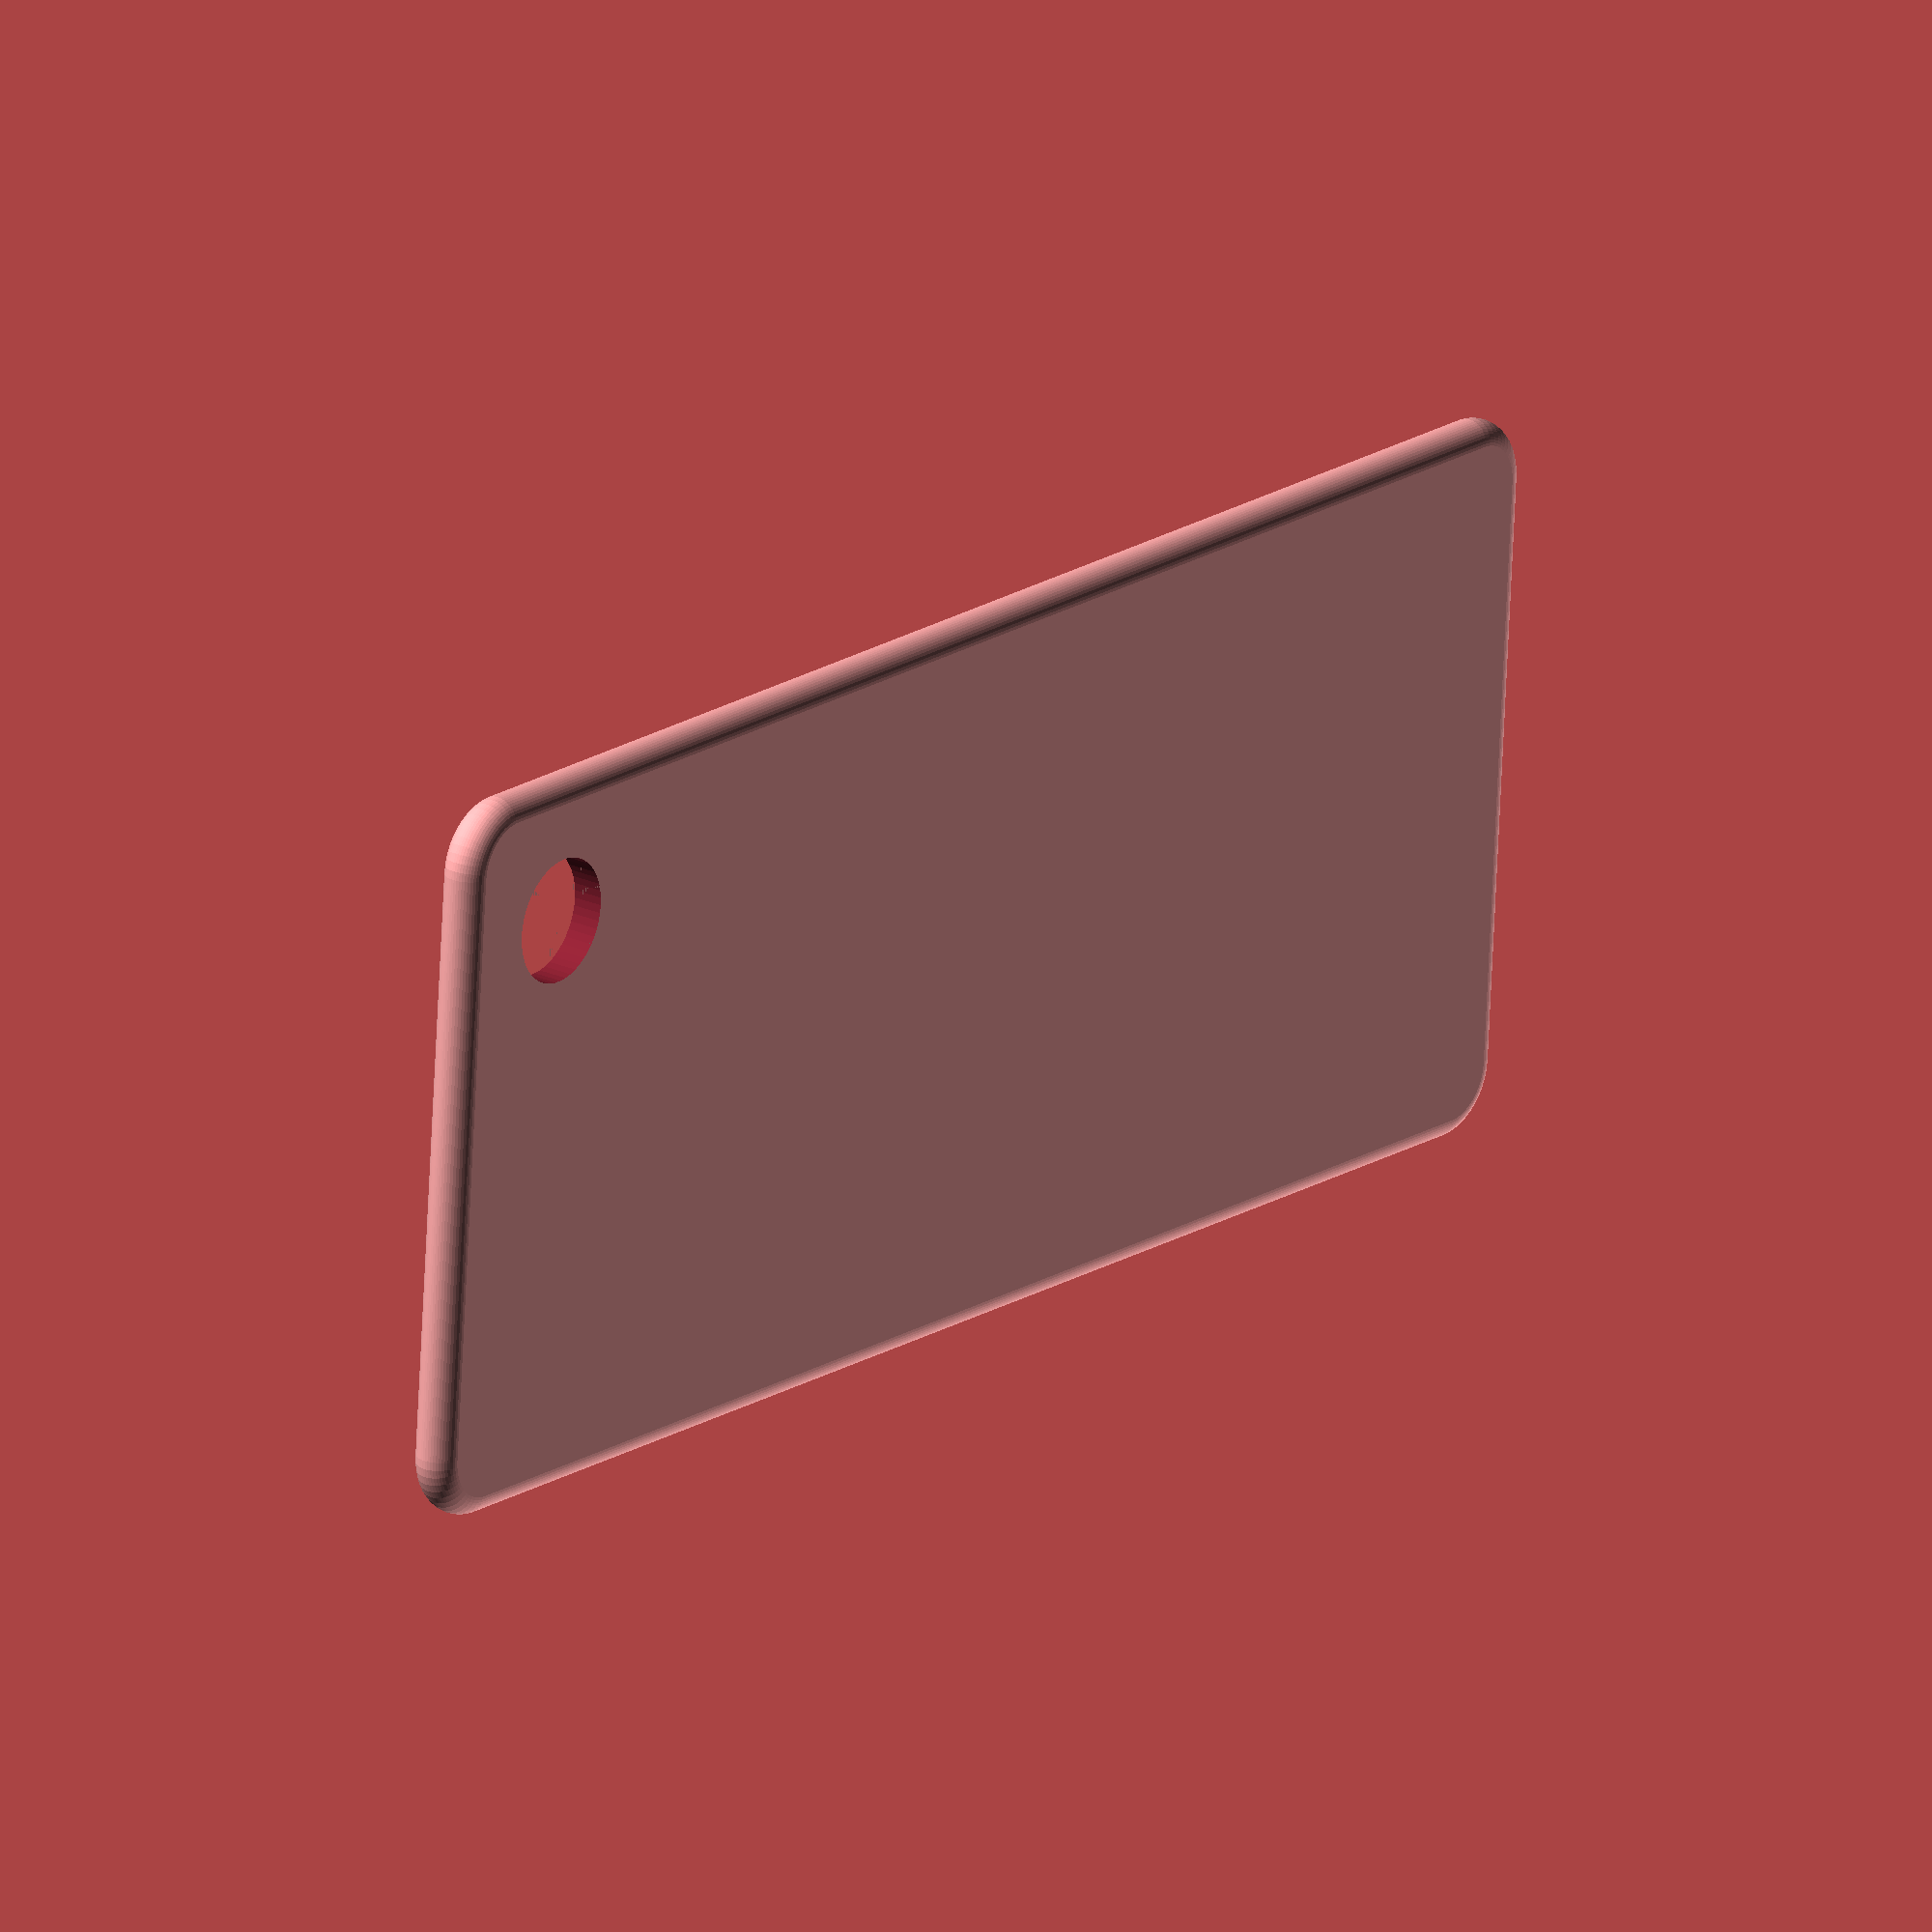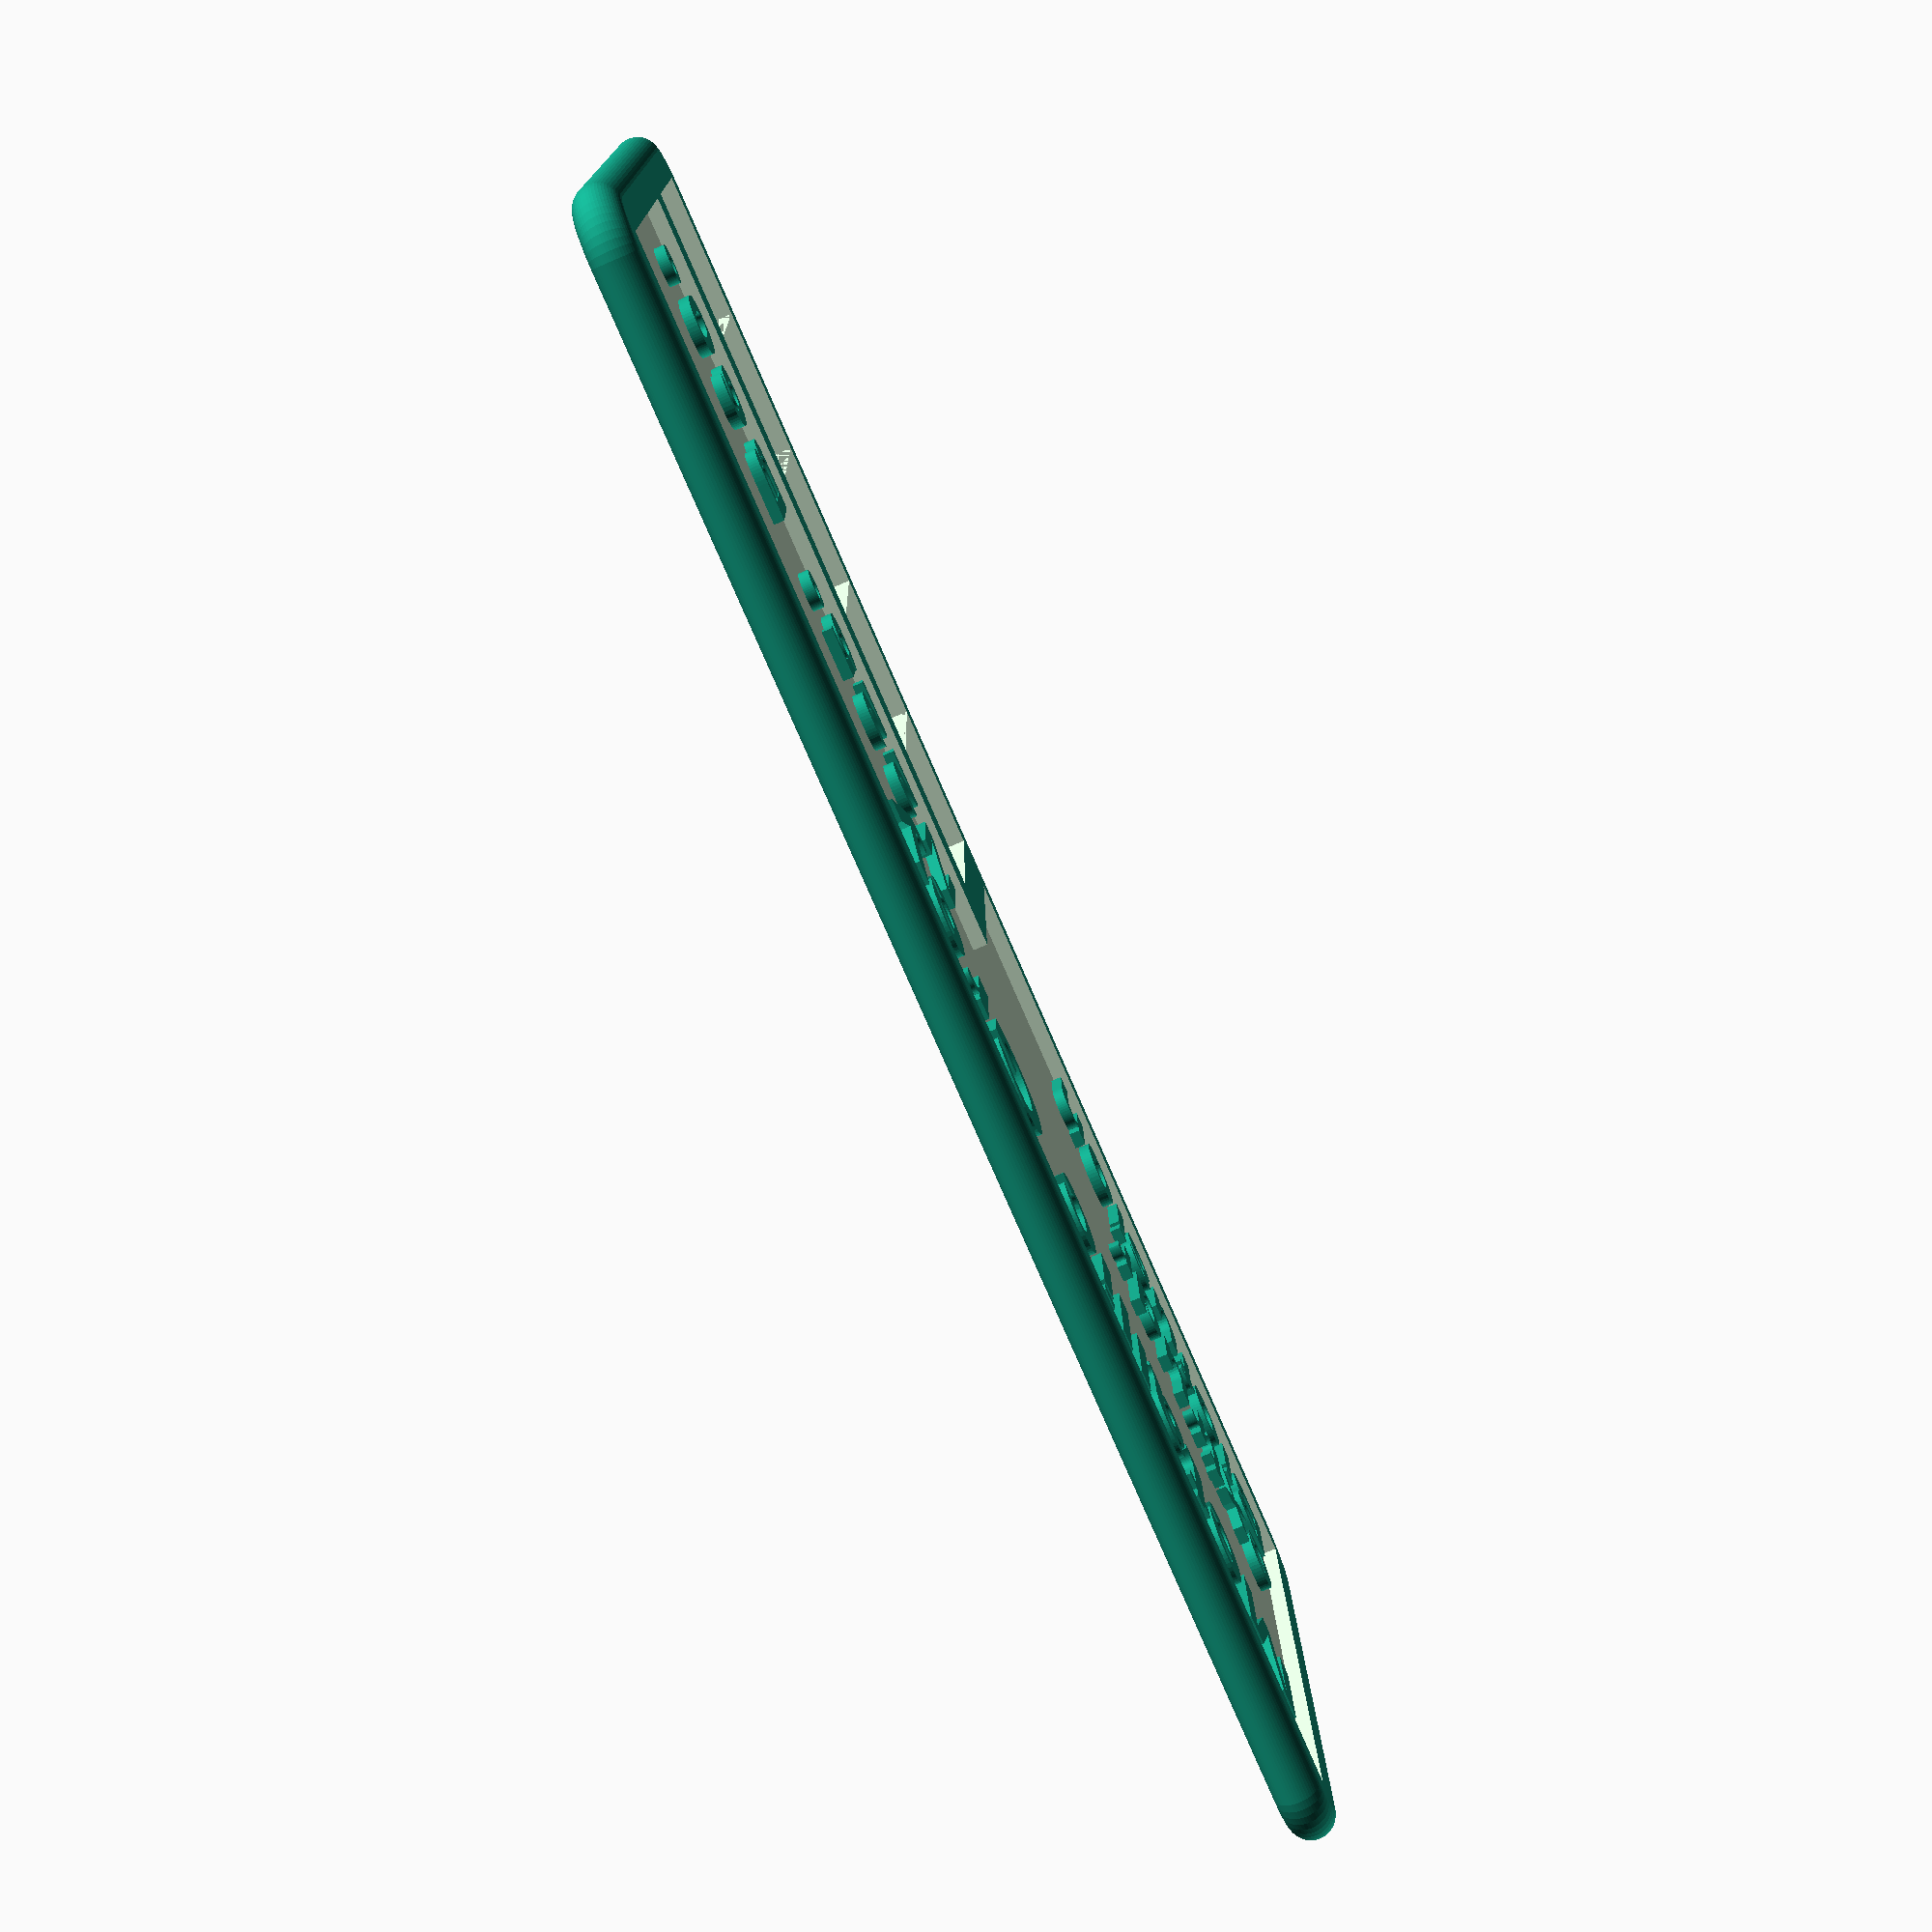
<openscad>
// Change For Each Card
BRAND="extrudr";
COLOR="Metallic Grey";
TYPE="Biofusion";
TEMP_HOTEND="225";
TEMP_BED="60";

//hole radius. Set to 0 to have no hole
r_hole=2;

// Change only if absolutely necessary
COLOR_SIZE=5.5;
// Change only if absolutely necessary
TEMP_SIZE=4.2;
// Change only if absolutely necessary
BRAND_SIZE=4.2;
// Change only if absolutely necessary
TYPE_SIZE=4.2;

// change not supported right now
SHOW_FIRSTLAYER_TEMP=0;
// change not supported right now
TEMP_HOTEND_FIRST_LAYER="240";
// change not supported right now
TEMP_BED_FIRST_LAYER="85";
// change not supported right now
INVERT_CARD=1;
// change not supported right now
INFILL_SAMPLE=0;

// General Card Settings

CARD_LENGTH=80.0;
CARD_HEIGHT=35;
CARD_THICKNESS=2.2;
CARD_CORNER_RADIUS=3.3;
CARD_EDGE_RADIUS=1.1;

// General Notch

NOTCH_RADIUS=3.0;
NOTCH_Y=CARD_HEIGHT - 6.75;

// PLA Notch

PLA_NOTCH_X=73.0;

// PETG Notch

//PETG_NOTCH_X=34.0;

// ABS Notch Location

//ABS_NOTCH_X=51.0;

// Other Notch Location

OTHER_NOTCH_X=73.0;
INFILL_NOTCH_X=25.5;

// Inset
INSET_CORNER_RADIUS=2.2;
INSET_EDGE_RADIUS=1.0;
INSET_HEIGHT=10.0;
INSET_WIDTH=7.0;
INSET_FROM_BOTTOM=2.5;
//INSET_DEPTHS=[0.2, 0.4, 0.6, 0.8, 1.0];
INSET_DEPTHS=[1.0, 0.8, 0.6, 0.4, 0.2];

// Text
// FONT = "Arial Rounded MT Bold:style=Regular";
FONT = "Liberation Sans:style=Bold";
TEXT_X=4.0;
TEXT_Y=39.0;
TEXT_DEPTH=1.5;
//TEXT_TEMP=str(TEMP_HOTEND, "\u00B0\u2013", TEMP_BED, "\u00B0");
TEXT_TEMP=str("N", TEMP_HOTEND, "\u00B0 B", TEMP_BED, "\u00B0");
TEXT_FL_TEMP=str("   ", TEMP_HOTEND_FIRST_LAYER, "\u00B0\u2013", TEMP_BED_FIRST_LAYER, "\u00B0");

$fn = 50;

module CardCorner(x, y, z) {
  translate([x, y, z])
    hull() {
      rotate_extrude()
        translate([CARD_CORNER_RADIUS - CARD_EDGE_RADIUS, 0, 0])
        circle(CARD_EDGE_RADIUS);
    }
}

module CardBody() {
  hull() {
    CardCorner(CARD_CORNER_RADIUS, CARD_CORNER_RADIUS, CARD_EDGE_RADIUS);
    CardCorner(CARD_CORNER_RADIUS, CARD_CORNER_RADIUS, CARD_THICKNESS - CARD_EDGE_RADIUS);
      
    CardCorner(CARD_LENGTH - CARD_CORNER_RADIUS, CARD_CORNER_RADIUS, CARD_EDGE_RADIUS);
    CardCorner(CARD_LENGTH - CARD_CORNER_RADIUS, CARD_CORNER_RADIUS, CARD_THICKNESS - CARD_EDGE_RADIUS);
      
    CardCorner(CARD_CORNER_RADIUS, CARD_HEIGHT - CARD_CORNER_RADIUS, CARD_EDGE_RADIUS);
    CardCorner(CARD_CORNER_RADIUS, CARD_HEIGHT - CARD_CORNER_RADIUS, CARD_THICKNESS - CARD_EDGE_RADIUS);
      
    CardCorner(CARD_LENGTH - CARD_CORNER_RADIUS, CARD_HEIGHT - CARD_CORNER_RADIUS, CARD_EDGE_RADIUS);
    CardCorner(CARD_LENGTH - CARD_CORNER_RADIUS, CARD_HEIGHT - CARD_CORNER_RADIUS, CARD_THICKNESS - CARD_EDGE_RADIUS);
    
    
    
  }
}


module Notch(X) {
  translate([X, NOTCH_Y, 0])
    cylinder(CARD_THICKNESS, NOTCH_RADIUS, NOTCH_RADIUS);
}

module Insets() {
  Inset(42.5, INSET_DEPTHS[0]);
  Inset(49.5, INSET_DEPTHS[1]);
  Inset(56.5, INSET_DEPTHS[2]);
  Inset(63.5, INSET_DEPTHS[3]);
  Inset(70.5, INSET_DEPTHS[4]);
}

module Inset(Inset_X, Thickness) {
  hull() {
    translate([Inset_X, INSET_FROM_BOTTOM, Thickness])
      cube([INSET_WIDTH, INSET_HEIGHT, CARD_THICKNESS]);
  }
}

module TopInset(Inset_X, Thickness) {
  hull() {
    translate([Inset_X, INSET_FROM_BOTTOM, Thickness])
      cube([INSET_WIDTH, INSET_HEIGHT, CARD_THICKNESS]);
  }
}

module CardInfo() {
  Text(16.5, TEXT_TEMP, TEMP_SIZE, 1.1, "right", CARD_LENGTH-TEXT_X+0.2);
  Text(24, COLOR, COLOR_SIZE, 1.0);
  Text(10, BRAND, BRAND_SIZE, 1.0);
  if (SHOW_FIRSTLAYER_TEMP == 1) {
    Text(14, TEXT_FL_TEMP, 3, 1.0);
  }
  Text(4, TYPE, TYPE_SIZE, 1.0);
}

module InfillInfo() {
  Text(40, BRAND, 6.4, 1.0);
  Text(32, COLOR, COLOR_SIZE, 1.1);
}

module Text(Y, Text, Size, Spacing, Halign="left", X=TEXT_X) {
  translate([X, Y, CARD_THICKNESS - TEXT_DEPTH - 0.2])
    linear_extrude(TEXT_DEPTH)
      text(text = Text, size = Size, font = FONT, spacing = Spacing, halign=Halign);
}

module Invert() {
    translate([INSET_FROM_BOTTOM, INSET_FROM_BOTTOM, TEXT_DEPTH])
        cube([37.5,CARD_HEIGHT - (2 * INSET_FROM_BOTTOM),4]);
    translate([37.5, 15, TEXT_DEPTH])
        cube([40,17.5,4]);
}

module Infill() {
    translate([INSET_FROM_BOTTOM, CARD_HEIGHT - 24.4, TEXT_DEPTH])
        cube([CARD_LENGTH - (2 * INSET_FROM_BOTTOM), 24.4 - INSET_FROM_BOTTOM, 4]);
    translate([INSET_FROM_BOTTOM, INSET_FROM_BOTTOM, CARD_THICKNESS - 0.15])
        cube([CARD_LENGTH - (2 * INSET_FROM_BOTTOM), INSET_HEIGHT, .25]);
}

module Card() {
  difference() {
    CardBody();
    Notch(PLA_NOTCH_X);
    if (INFILL_SAMPLE==1) {
        Infill();
        Notch(INFILL_NOTCH_X);
    }
    if (INFILL_SAMPLE==0) {
        if (INVERT_CARD==1) {
          Invert();
        }
        if (TYPE=="PETG") {
          Notch(PETG_NOTCH_X);
        } else {
            if (TYPE=="ABS") {
              Notch(ABS_NOTCH_X);
            } else {
                if (TYPE != "PLA") {
                  Notch(OTHER_NOTCH_X);
                }
            }
        }
        
        Insets();
        if (INVERT_CARD!=1) {
          CardInfo();
        }
      }
  }
  
  if (INFILL_SAMPLE==0) {
      if (INVERT_CARD==1) {
        CardInfo();
      }
  }
  if (INFILL_SAMPLE==1) {
      InfillInfo();
  }
}

Card();
</openscad>
<views>
elev=157.2 azim=175.6 roll=52.5 proj=o view=wireframe
elev=257.8 azim=358.7 roll=246.7 proj=p view=solid
</views>
